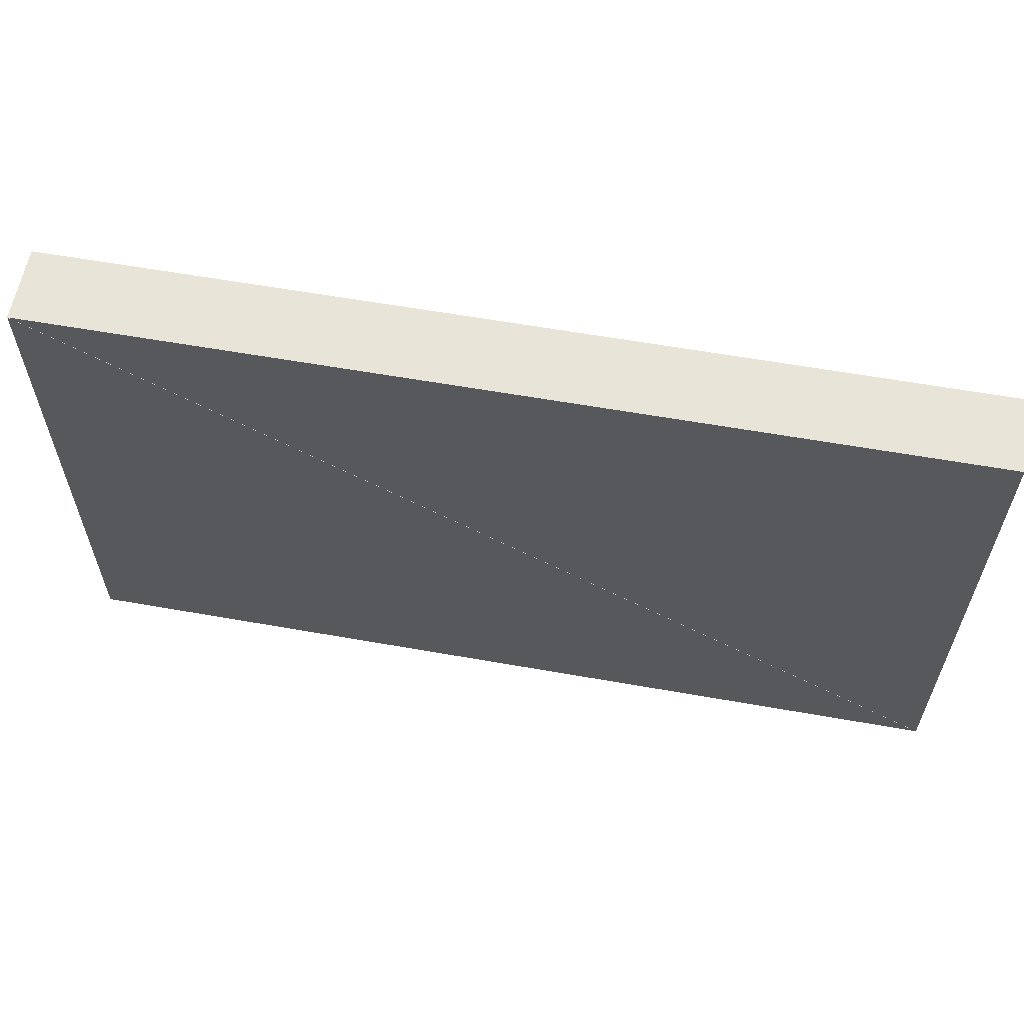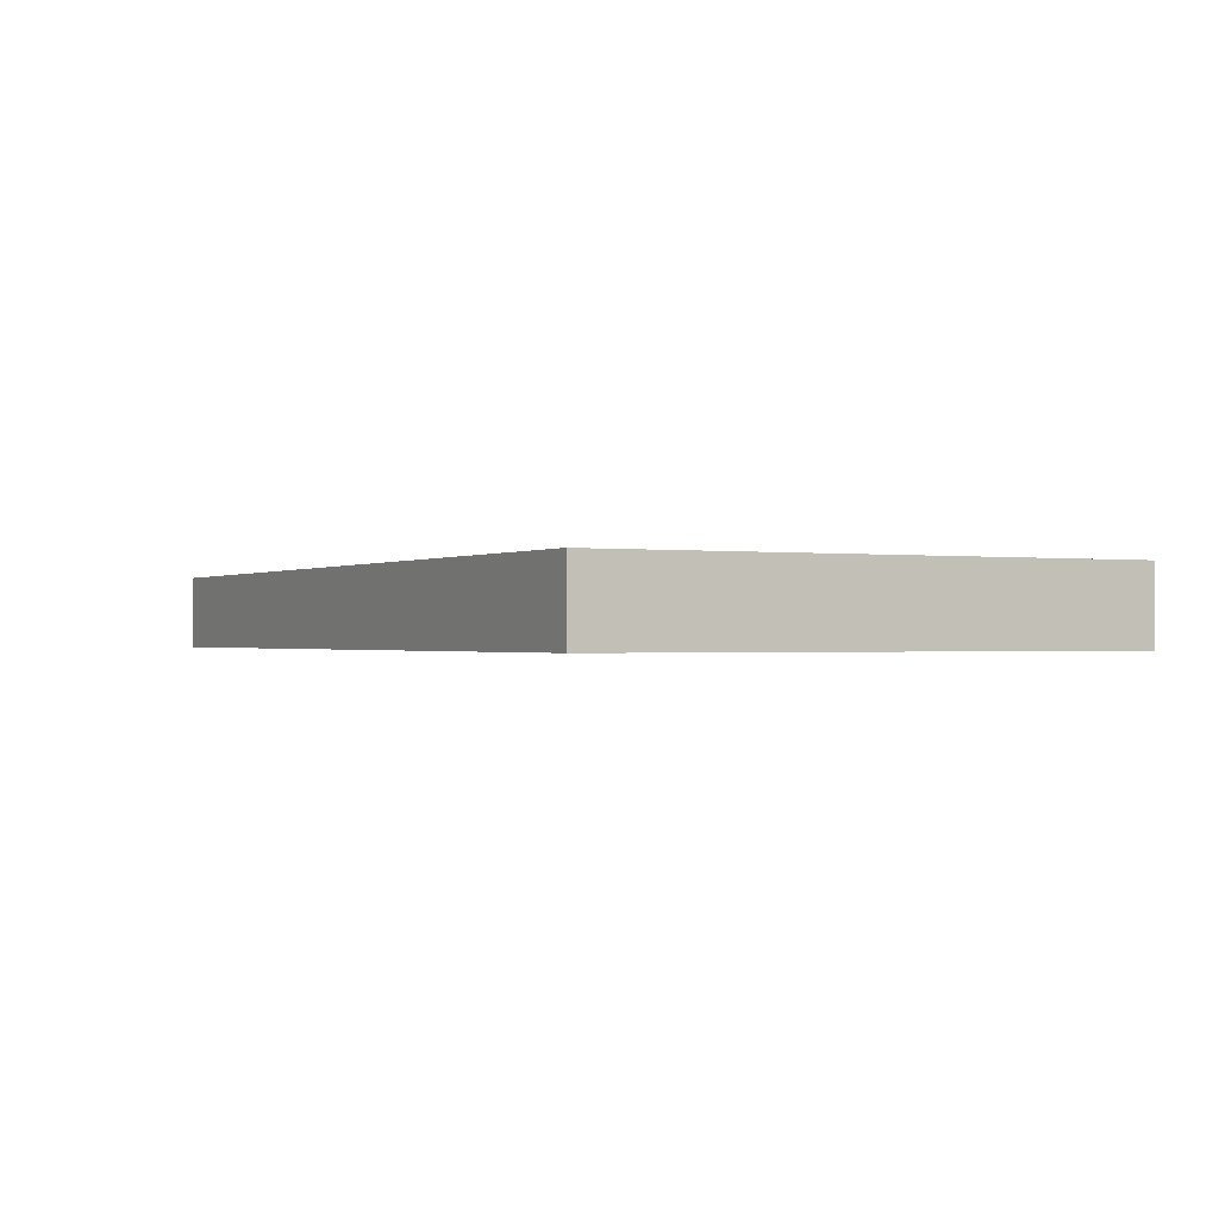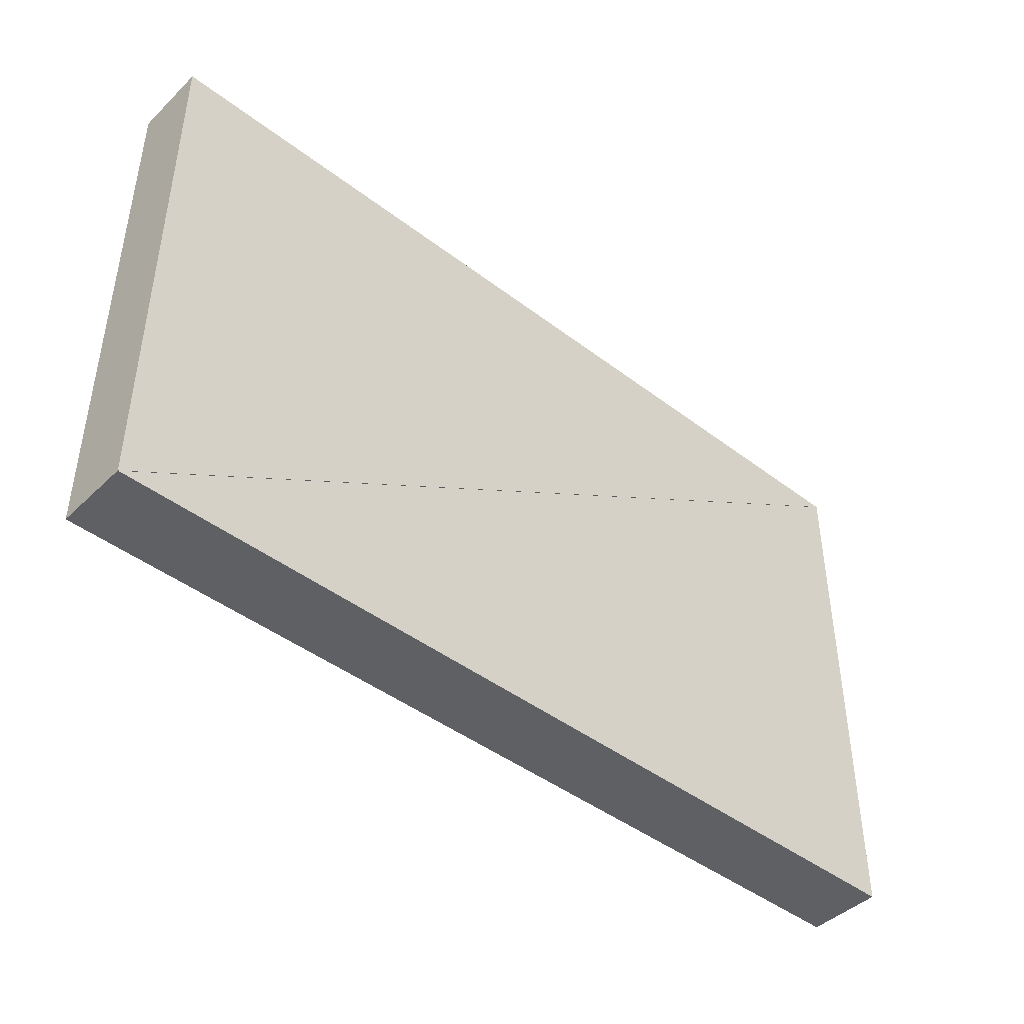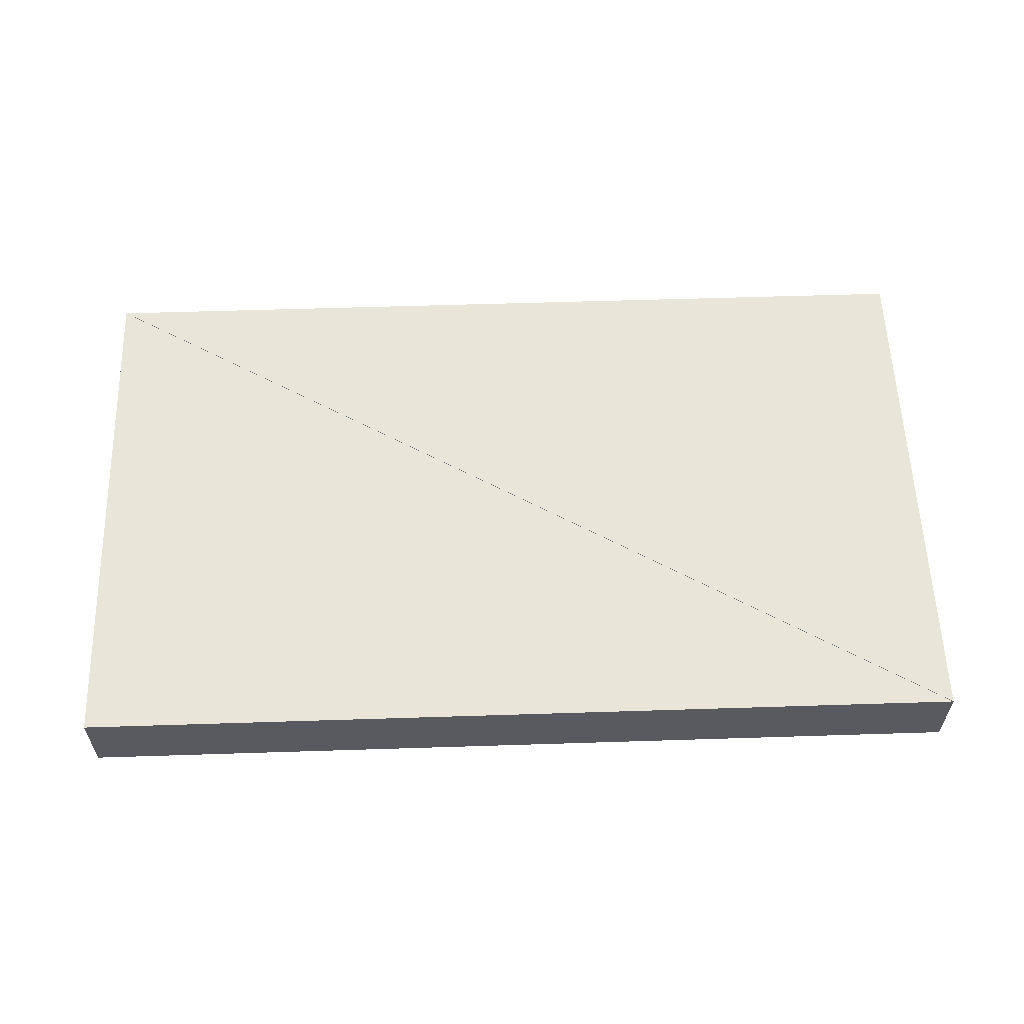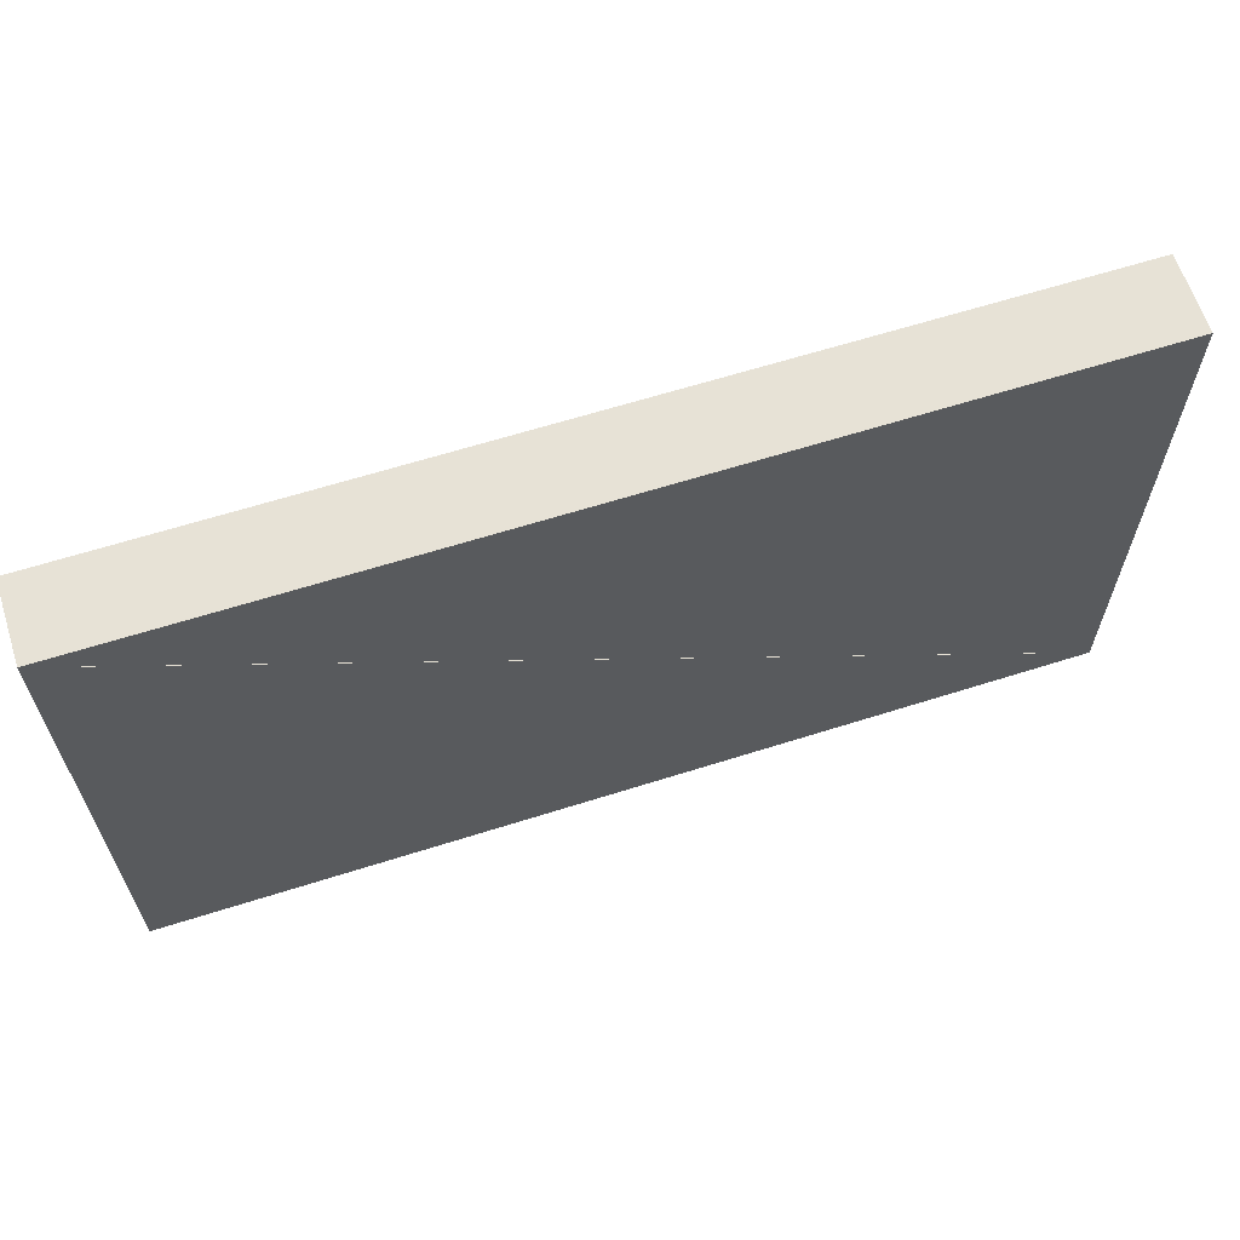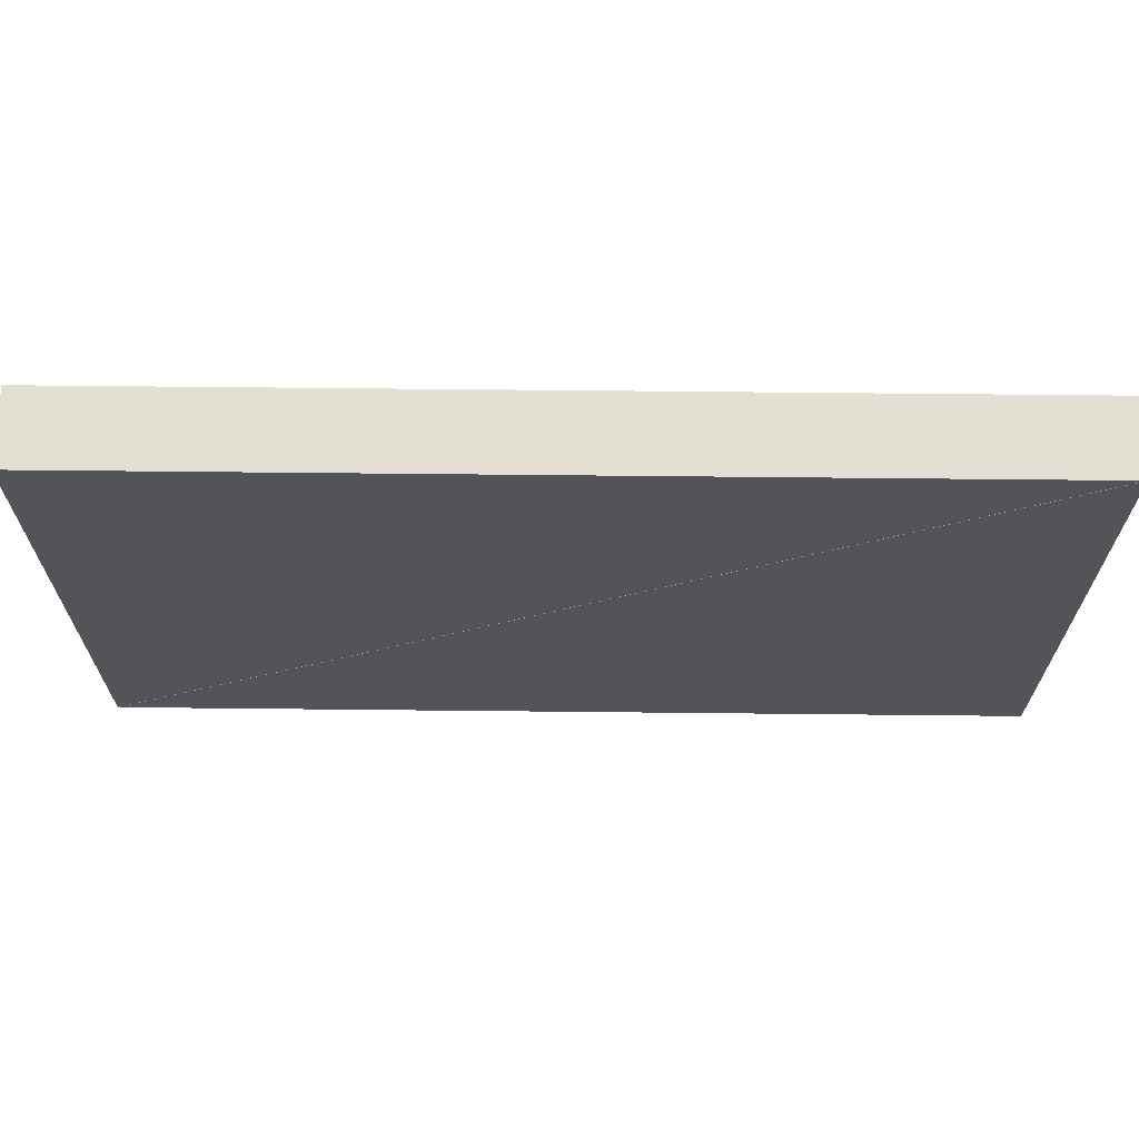
<metadata>
{"format":"obj","ext":"obj","renderer":"f3d","projection":"perspective","resolution":1024,"background":"white","views":[{"elev":60.0,"azim":-169.7,"up":"+Z"},{"elev":-0.7,"azim":62.3,"up":"+Y"},{"elev":-43.9,"azim":-41.9,"up":"+Z"},{"elev":57.9,"azim":178.1,"up":"+Y"},{"elev":63.3,"azim":162.2,"up":"+Z"},{"elev":66.6,"azim":0.6,"up":"+Z"}]}
</metadata>
<code>
o convex_0
v -4.757 -6.6 0.0008
v -0.7713 -6.6 0.0008
v -0.7713 -6.6 2.398
v -4.757 -6.93 0.0008
v -0.7713 -6.93 0.0008
v -0.7713 -6.93 2.398
f 2 1 3
f 5 6 4
f 1 4 2
f 2 4 5
f 2 5 3
f 3 5 6
f 3 6 1
f 1 6 4
o convex_1
v -0.7727 -6.6 2.399
v -4.759 -6.6 2.399
v -4.759 -6.6 0.0016
v -0.7727 -6.93 2.399
v -4.759 -6.93 2.399
v -4.759 -6.93 0.0016
f 8 7 9
f 11 12 10
f 7 10 8
f 8 10 11
f 8 11 9
f 9 11 12
f 9 12 7
f 7 12 10

</code>
